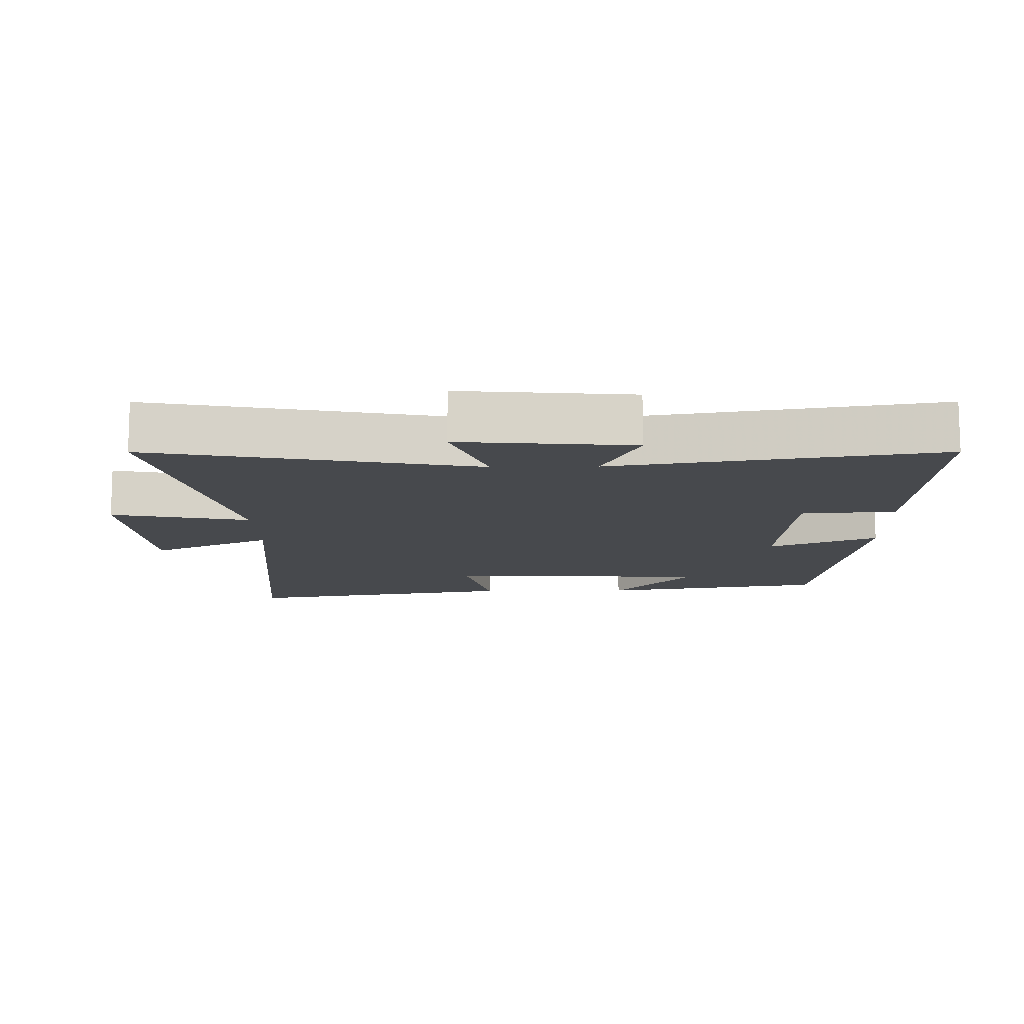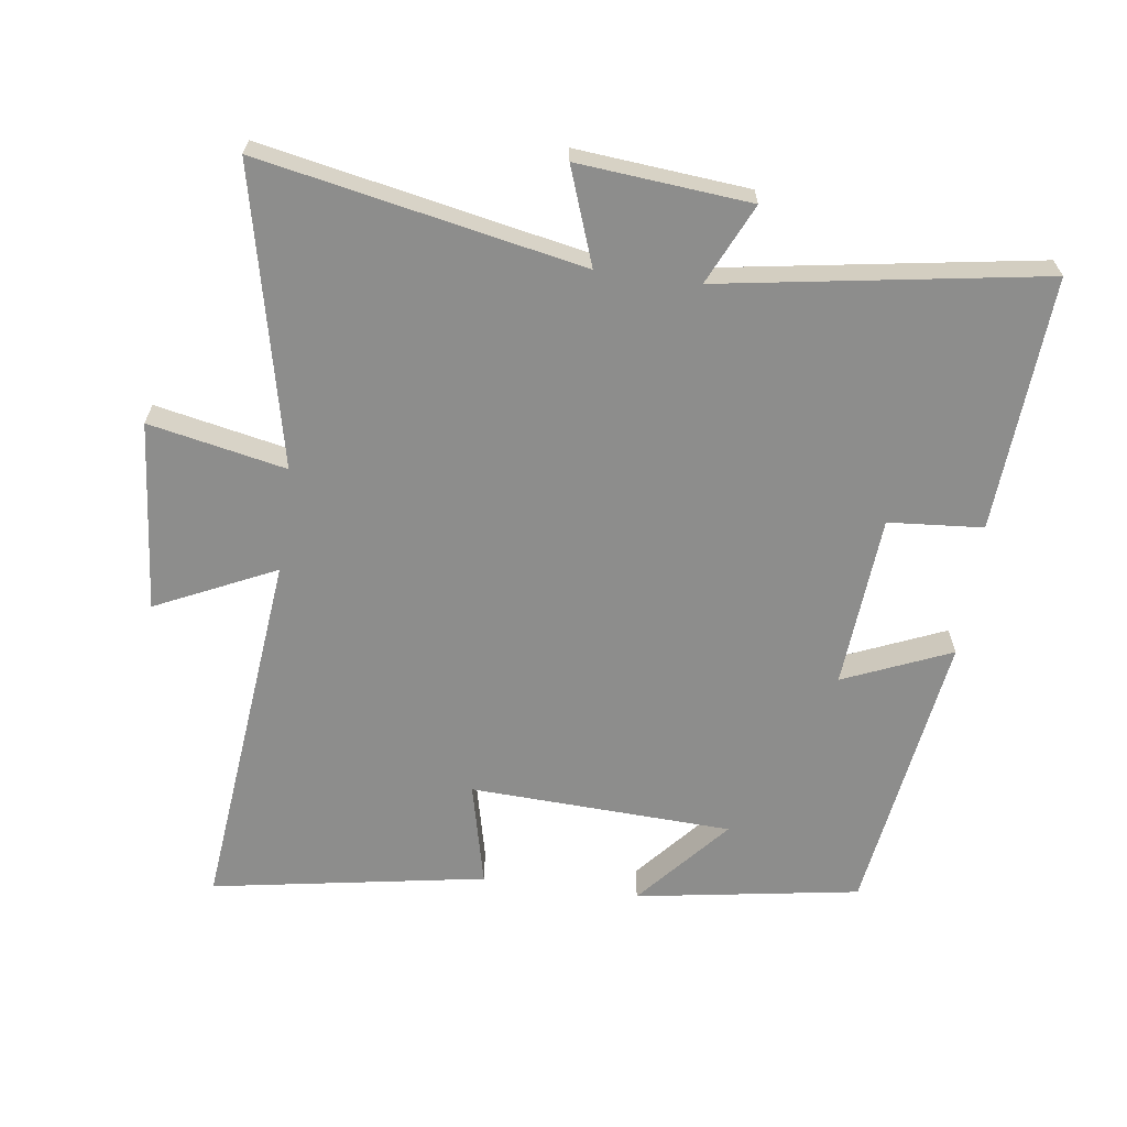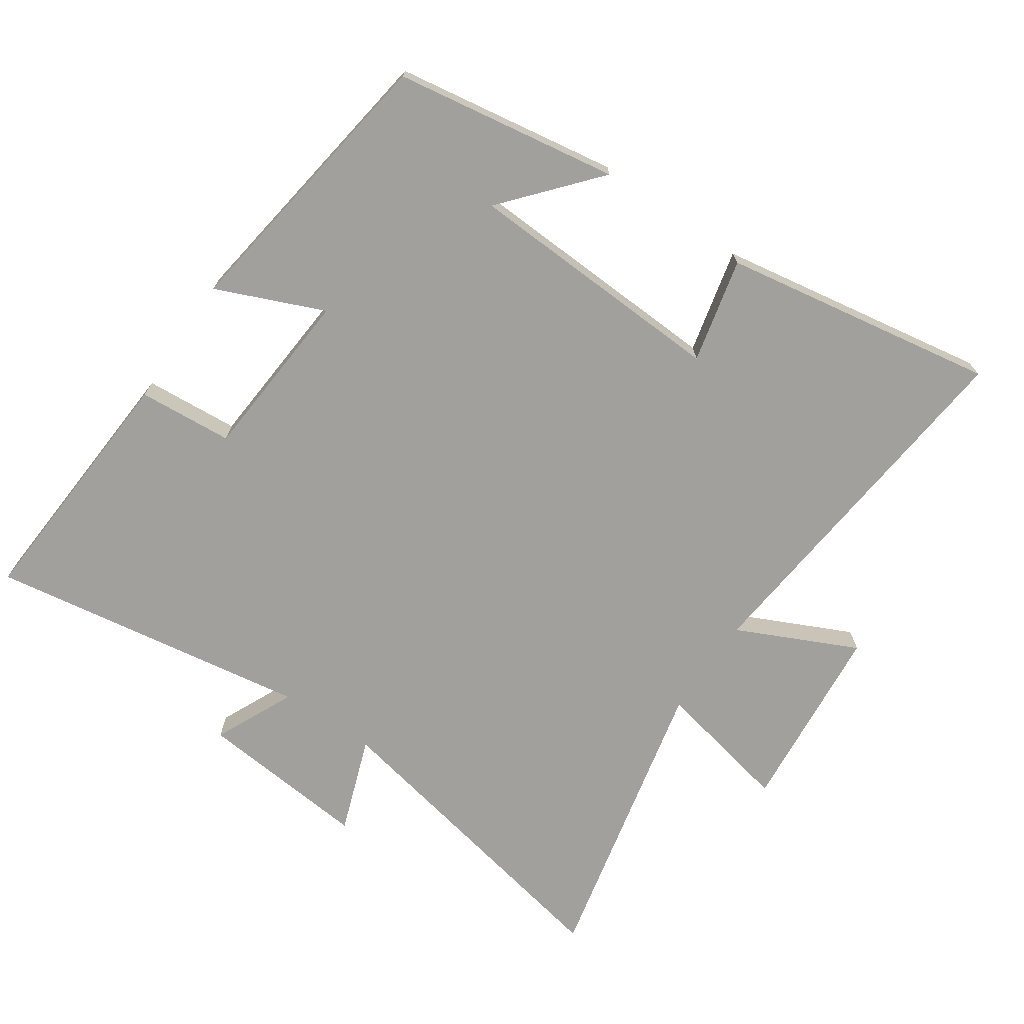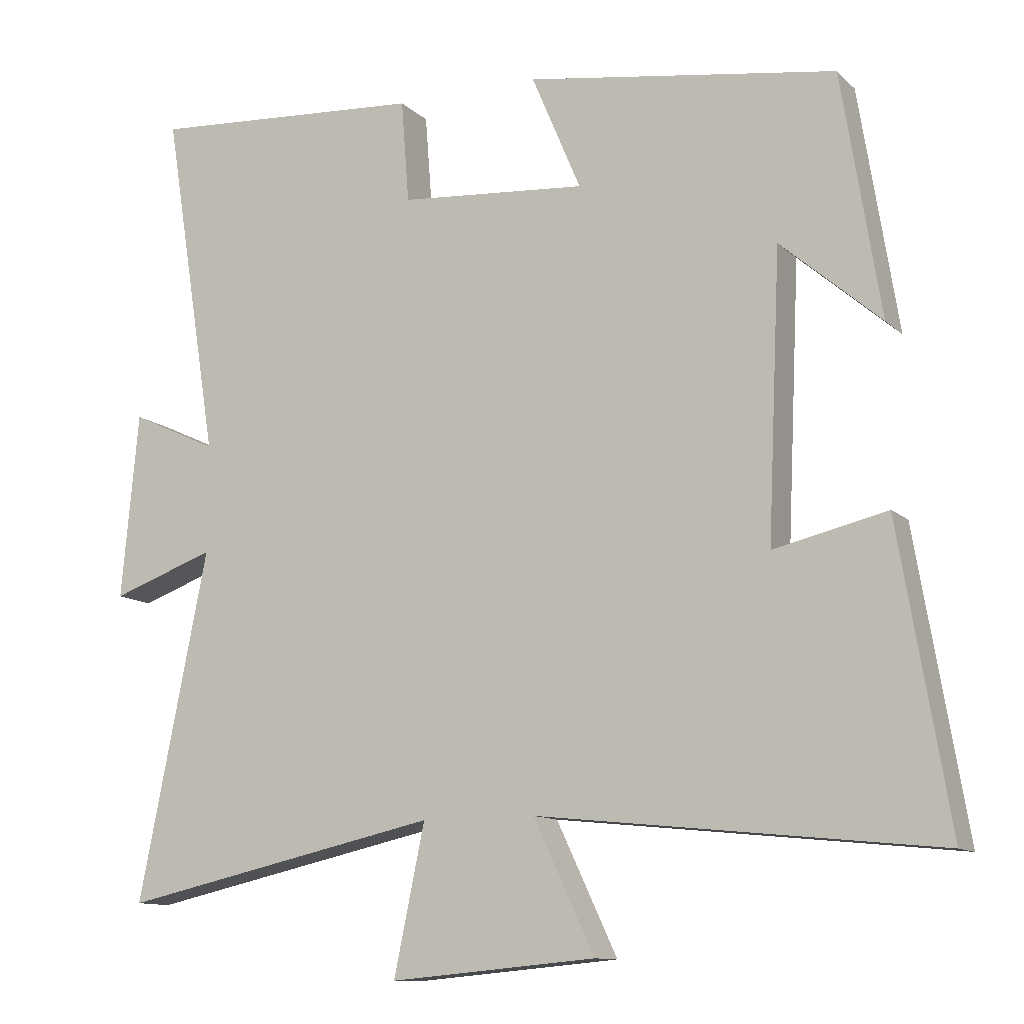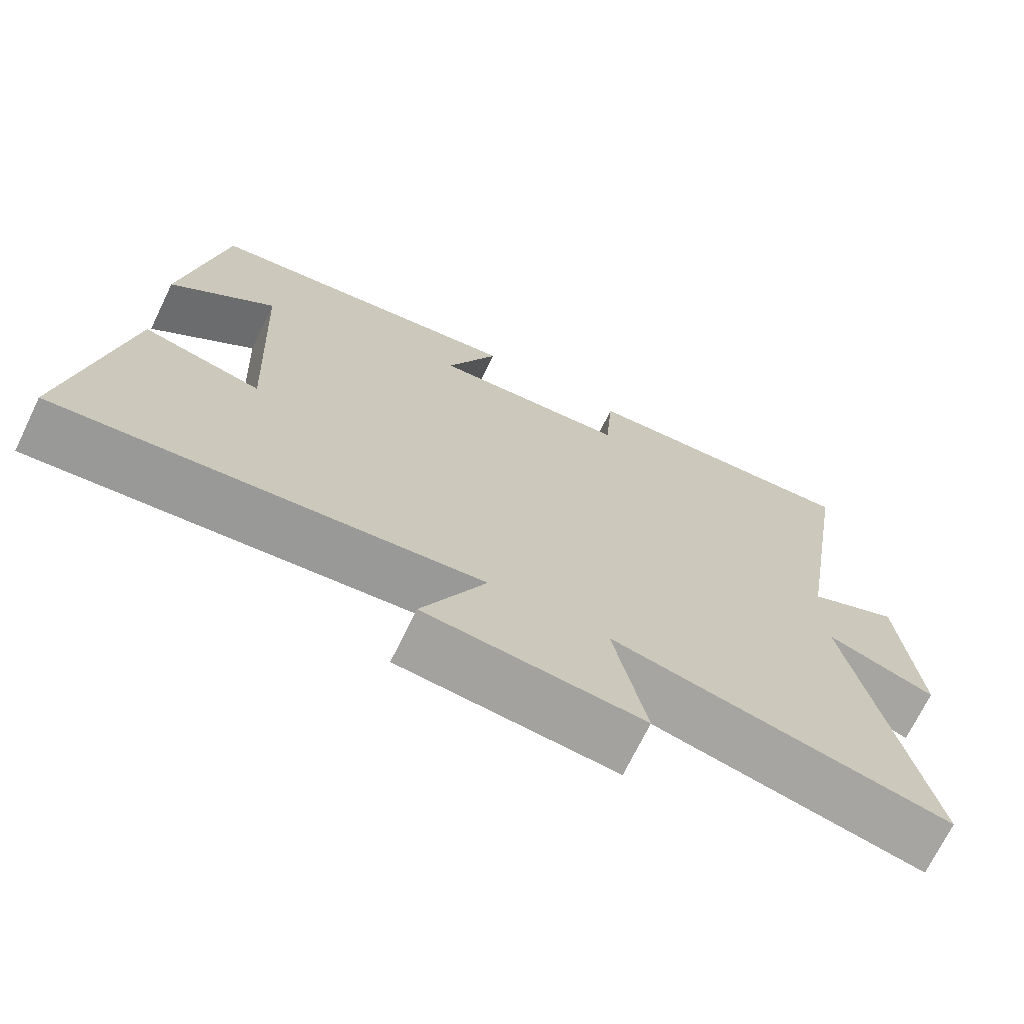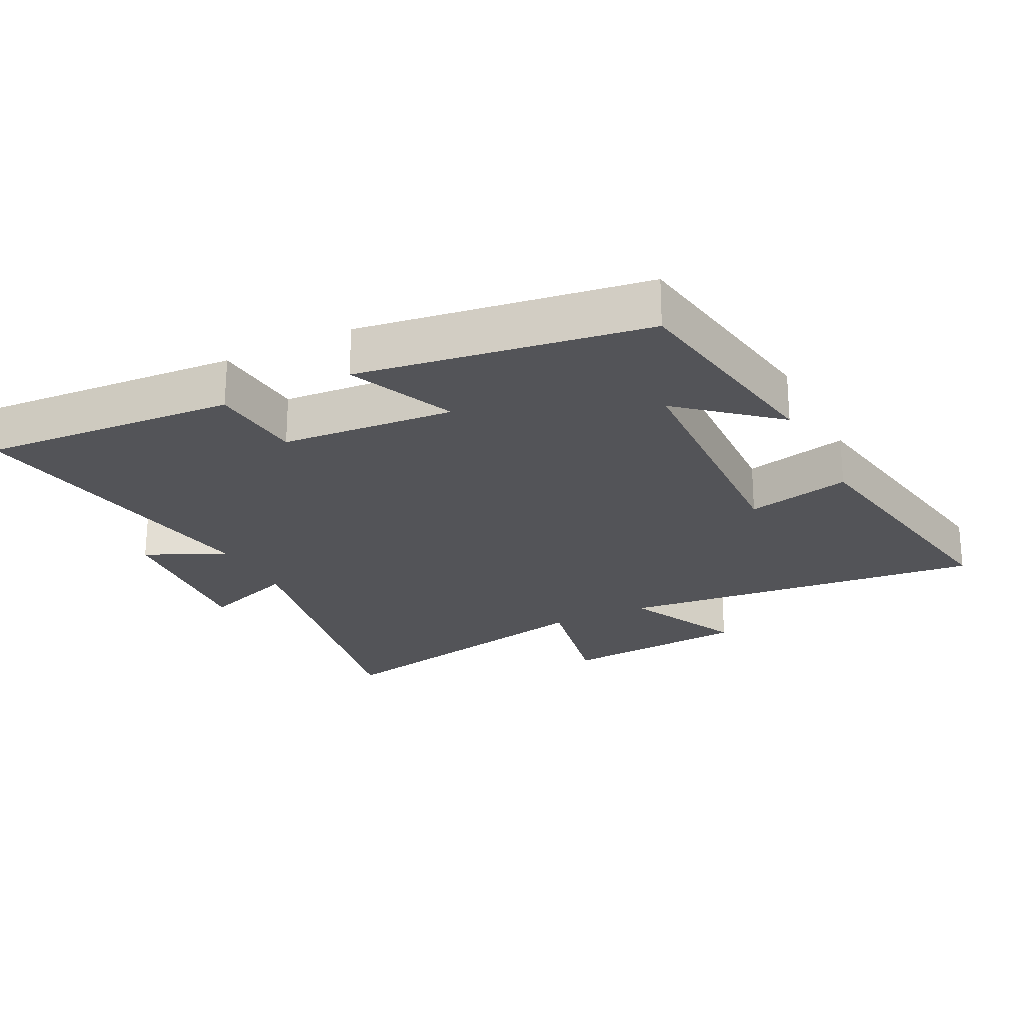
<metadata>
{"format":"obj","ext":"obj","renderer":"f3d","projection":"perspective","resolution":1024,"background":"white","views":[{"elev":-12.1,"azim":-88.9,"up":"+Y"},{"elev":-64.4,"azim":-97.7,"up":"+Y"},{"elev":-71.6,"azim":55.7,"up":"+Y"},{"elev":-11.4,"azim":26.6,"up":"+Z"},{"elev":-71.0,"azim":154.1,"up":"+Z"},{"elev":-23.5,"azim":26.7,"up":"+Y"}]}
</metadata>
<code>
v 0.57 0.07 -0.558
v 0.011 0.07 -0.5
v 0.096 0.07 -0.681
v -0.192 0.07 -0.707
v -0.149 0.07 -0.5
v -0.597 0.07 -0.599
v -0.5 0.07 -0.113
v -0.645 0.07 -0.165
v -0.621 0.07 0.095
v -0.5 0.07 0.039
v -0.577 0.07 0.525
v -0.192 0.07 0.5
v -0.181 0.07 0.357
v 0.081 0.07 0.337
v 0.012 0.07 0.5
v 0.446 0.07 0.436
v 0.5 0.07 0.097
v 0.36 0.07 0.218
v 0.342 0.07 -0.18
v 0.5 0.07 -0.143
v 0.57 0 -0.558
v 0.011 0 -0.5
v 0.096 0 -0.681
v -0.192 0 -0.707
v -0.149 0 -0.5
v -0.597 0 -0.599
v -0.5 0 -0.113
v -0.645 0 -0.165
v -0.621 0 0.095
v -0.5 0 0.039
v -0.577 0 0.525
v -0.192 0 0.5
v -0.181 0 0.357
v 0.081 0 0.337
v 0.012 0 0.5
v 0.446 0 0.436
v 0.5 0 0.097
v 0.36 0 0.218
v 0.342 0 -0.18
v 0.5 0 -0.143
f 19 20 1 2
f 18 19 2
f 16 17 18
f 14 15 16 18
f 13 14 18 2
f 10 11 12 13
f 10 13 2
f 7 8 9 10
f 7 10 2 3
f 5 6 7
f 5 7 3
f 3 4 5
f 22 21 40 39
f 22 39 38
f 38 37 36
f 38 36 35 34
f 22 38 34 33
f 33 32 31 30
f 22 33 30
f 30 29 28 27
f 23 22 30 27
f 27 26 25
f 23 27 25
f 25 24 23
f 1 21 22 2
f 2 22 23 3
f 3 23 24 4
f 4 24 25 5
f 5 25 26 6
f 6 26 27 7
f 7 27 28 8
f 8 28 29 9
f 9 29 30 10
f 10 30 31 11
f 11 31 32 12
f 12 32 33 13
f 13 33 34 14
f 14 34 35 15
f 15 35 36 16
f 16 36 37 17
f 17 37 38 18
f 18 38 39 19
f 19 39 40 20
f 20 40 21 1

</code>
